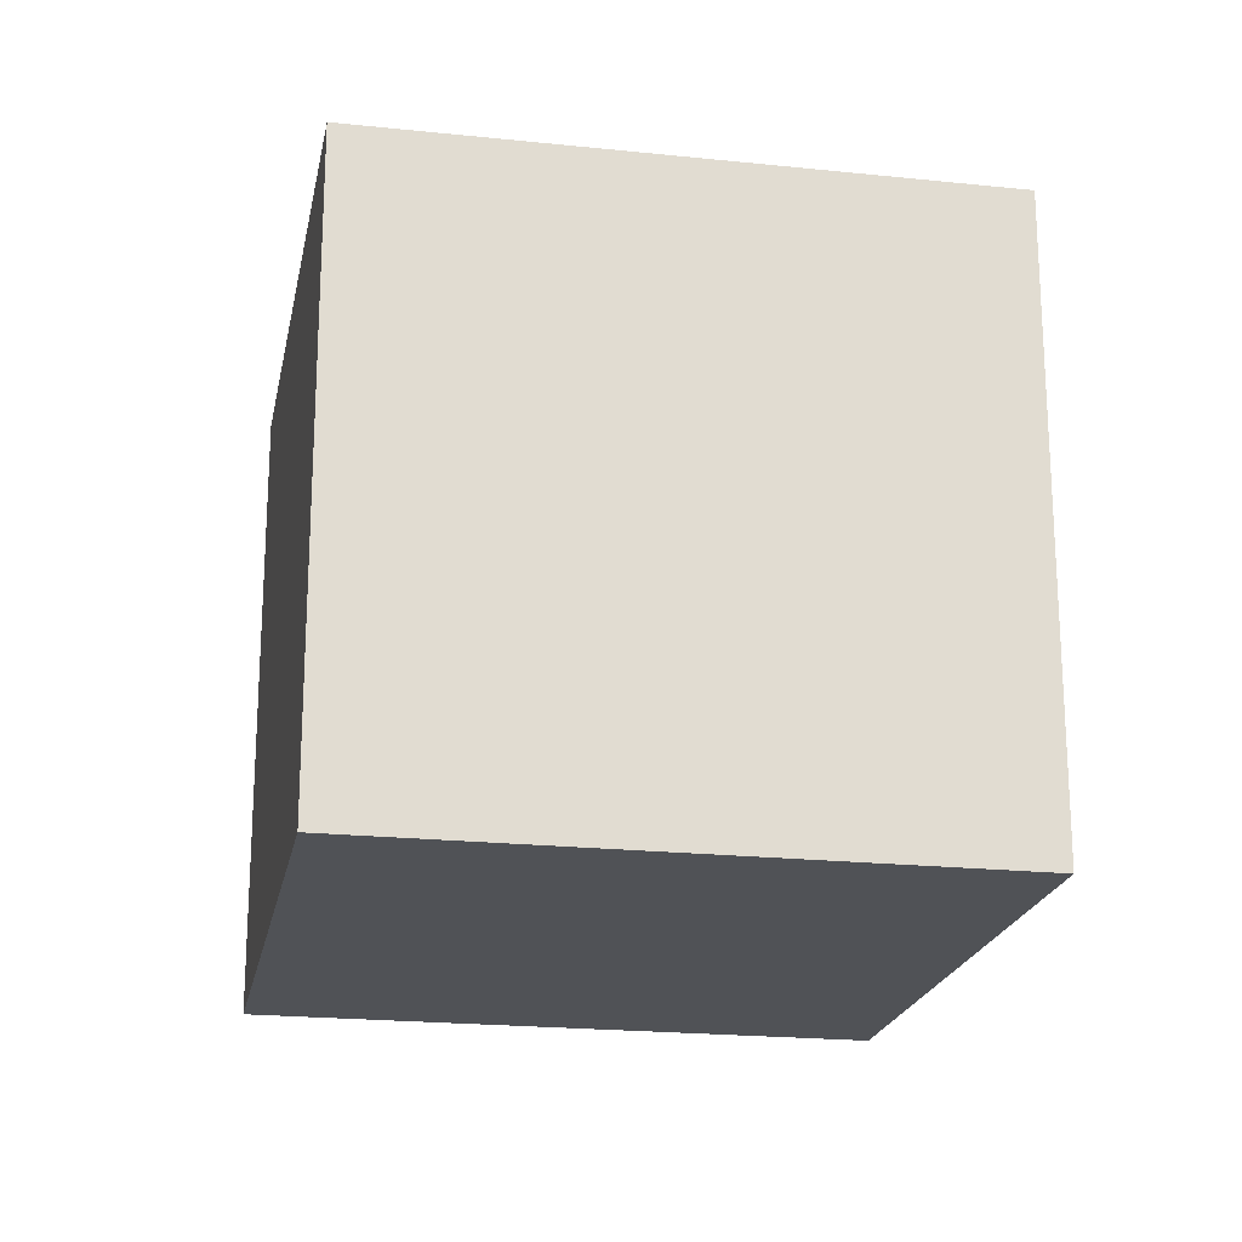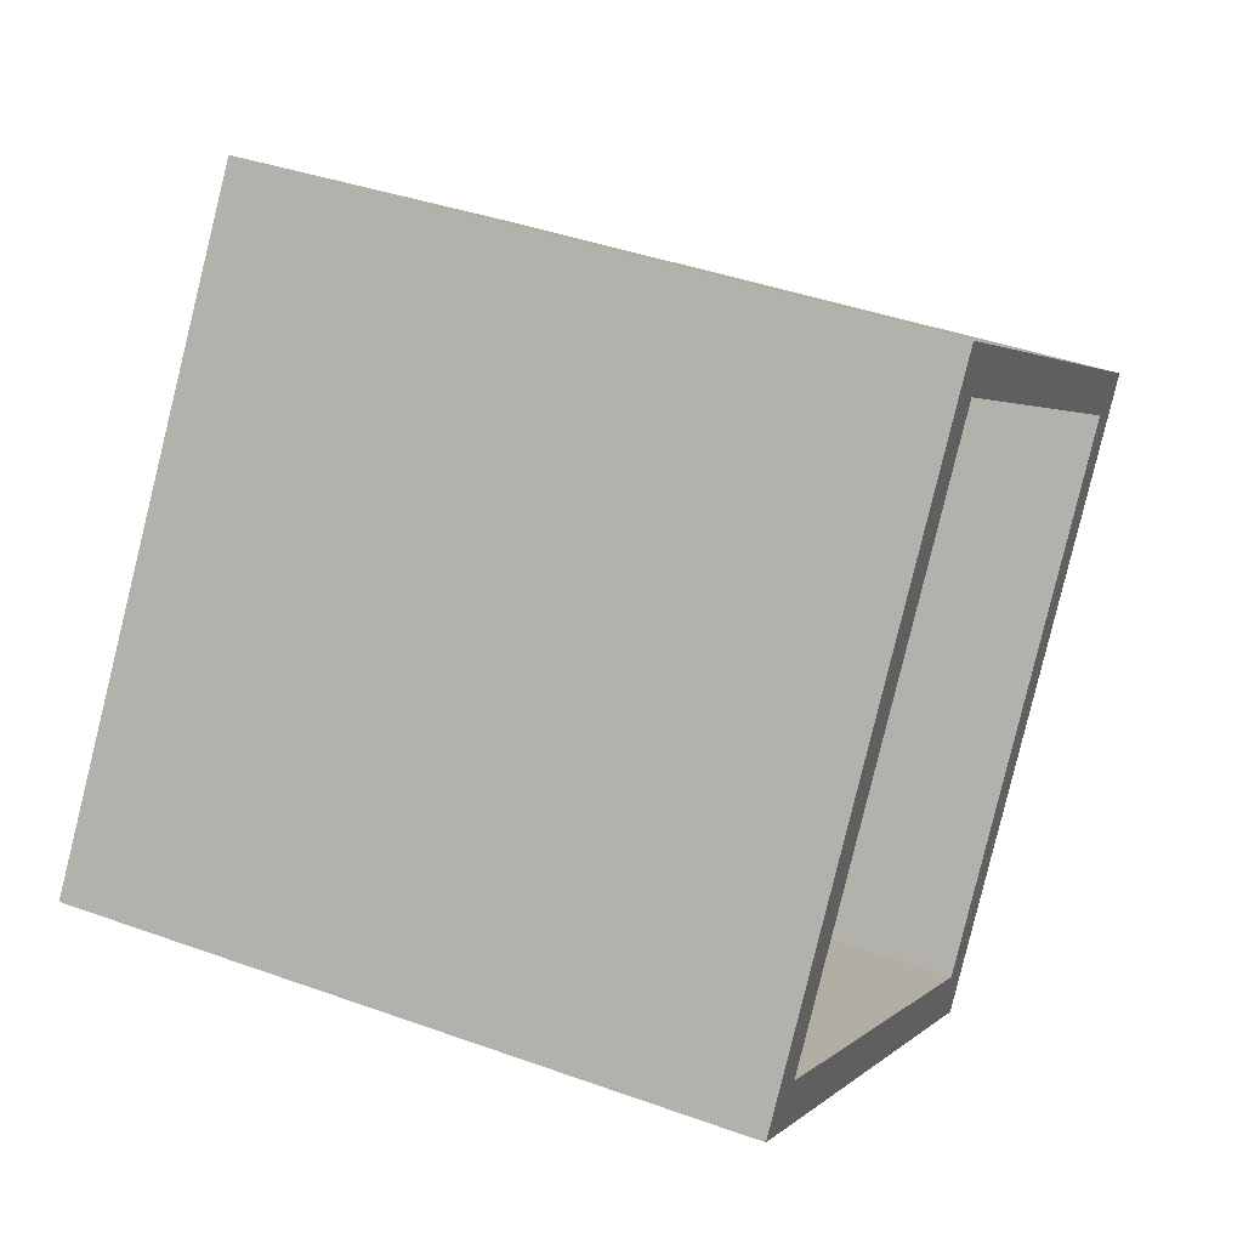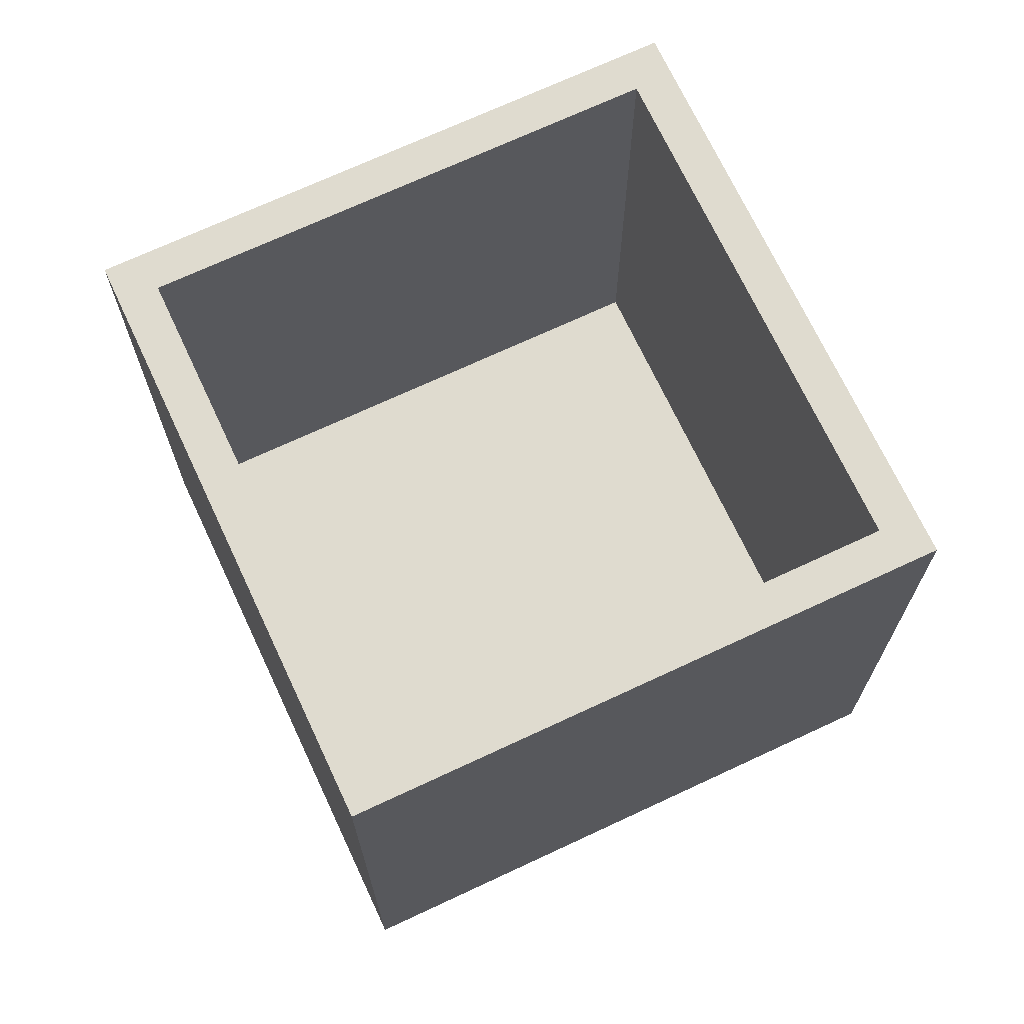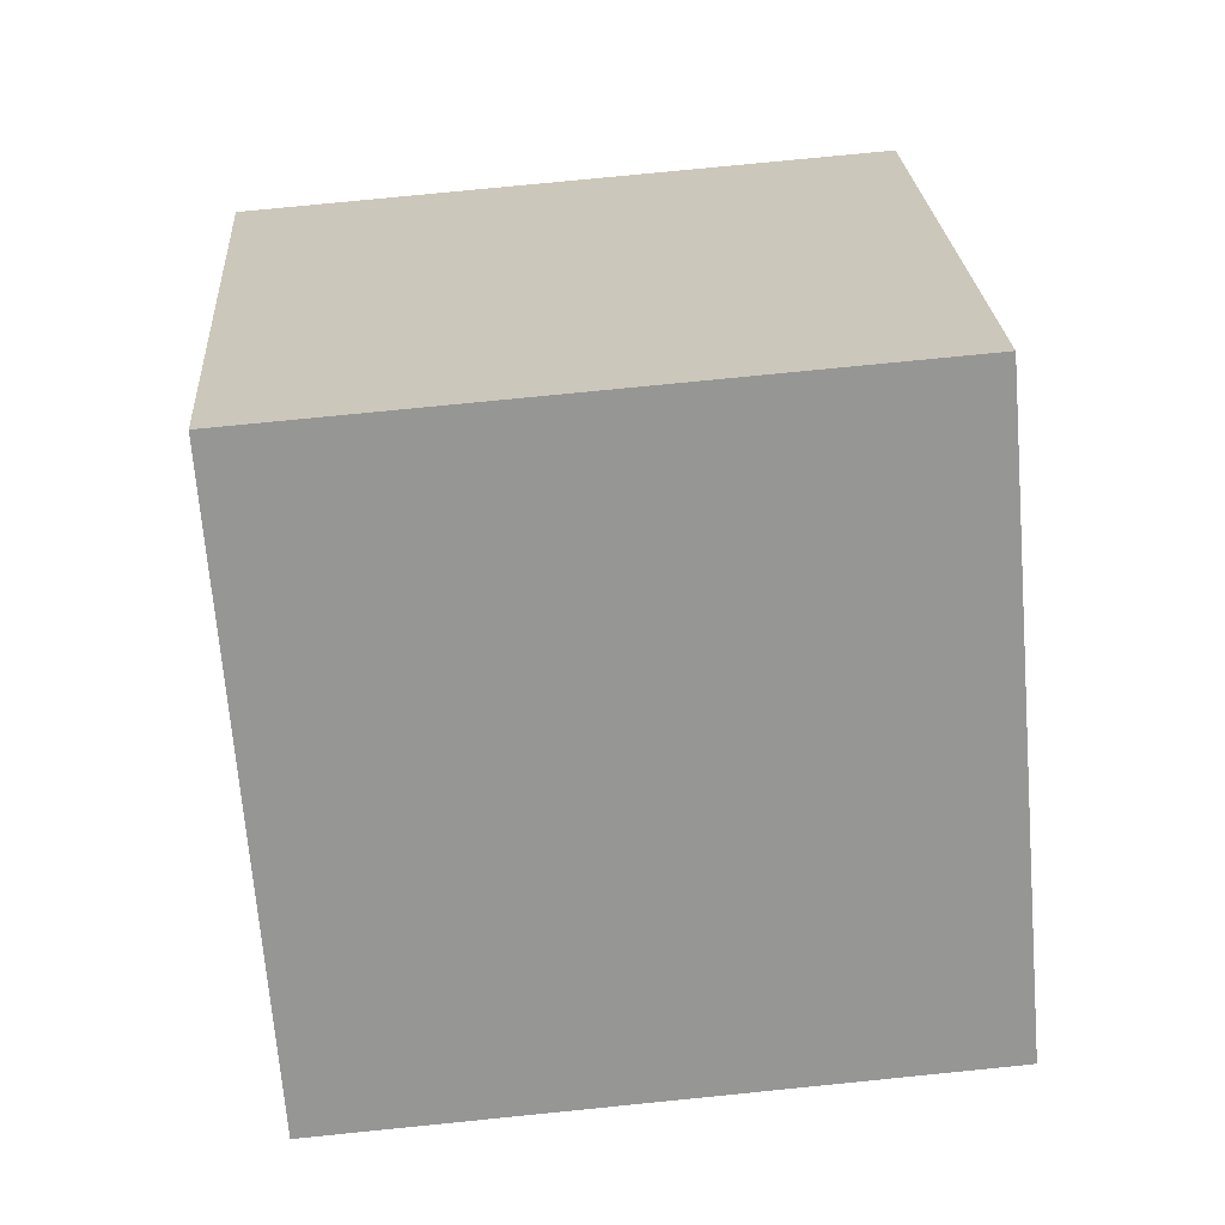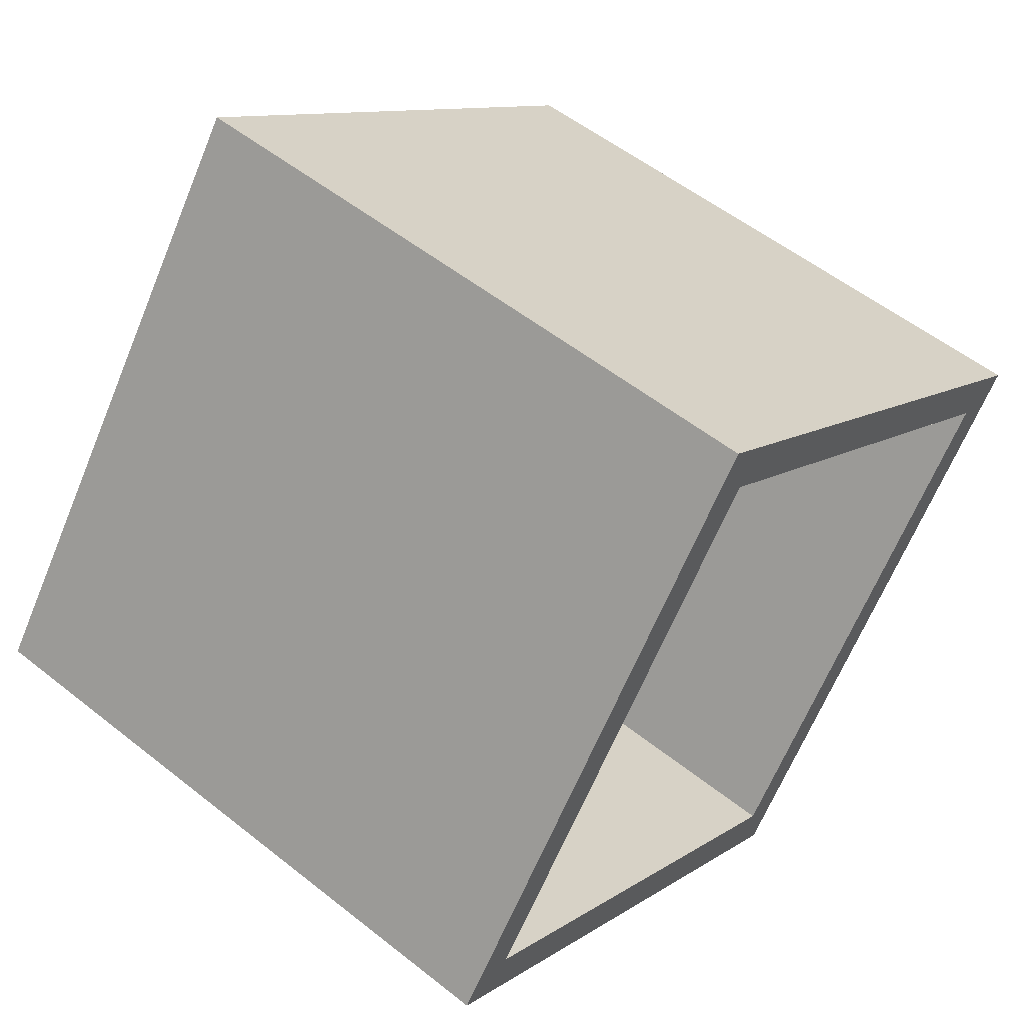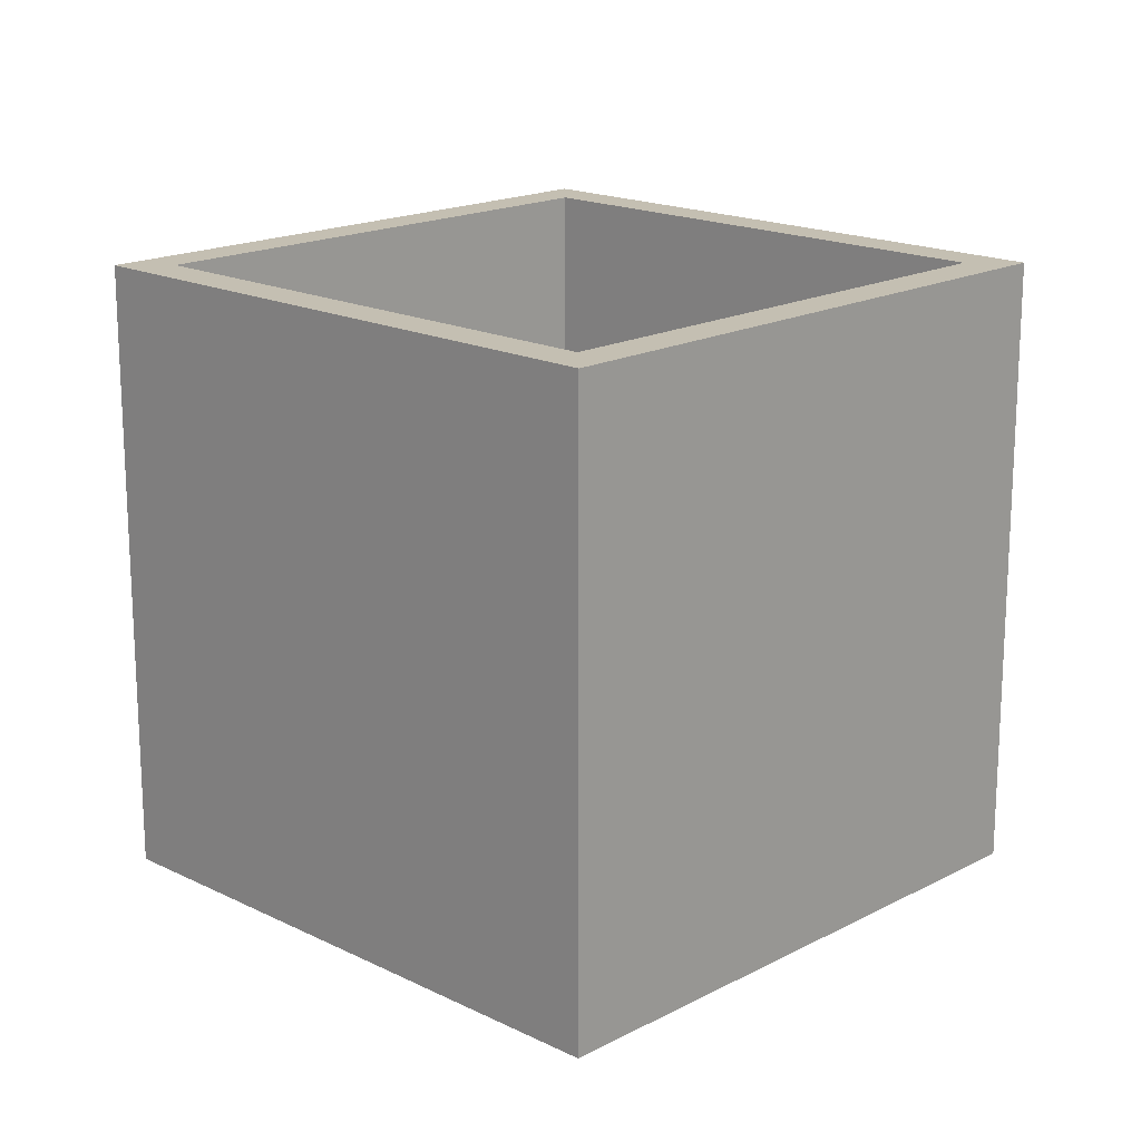
<metadata>
{"format":"obj","ext":"obj","renderer":"f3d","projection":"perspective","resolution":1024,"background":"white","views":[{"elev":-20.8,"azim":-47.0,"up":"+Y"},{"elev":41.0,"azim":113.8,"up":"+Z"},{"elev":70.4,"azim":118.7,"up":"+Y"},{"elev":76.5,"azim":-95.7,"up":"+Z"},{"elev":54.2,"azim":130.2,"up":"+Z"},{"elev":17.6,"azim":7.9,"up":"+Y"}]}
</metadata>
<code>
o Cube.001
v 0.06023 -0.3055 0.3904
v 0.06023 0.2533 0.3904
v -0.3904 -0.3055 0.06023
v -0.3904 0.2533 0.06023
v 0.3904 -0.3055 -0.06023
v 0.3904 0.2533 -0.06023
v -0.06023 -0.3055 -0.3904
v -0.06023 0.2533 -0.3904
v 0.06023 0.2533 0.3904
v -0.3904 0.2533 0.06023
v -0.06023 0.2533 -0.3904
v 0.3904 0.2533 -0.06023
v 0.05223 0.2533 0.3385
v -0.3385 0.2533 0.05223
v -0.05223 0.2533 -0.3385
v 0.3385 0.2533 -0.05223
v 0.05223 -0.2252 0.3385
v -0.3385 -0.2252 0.05223
v -0.05223 -0.2252 -0.3385
v 0.3385 -0.2252 -0.05223
v -0.1703 -0.3055 -0.2402
v -0.2804 -0.3055 -0.08999
v -0.2804 0.2533 -0.08999
v -0.1703 0.2533 -0.2402
v 0.1703 -0.3055 0.2402
v 0.2804 -0.3055 0.08999
v 0.2804 0.2533 0.08999
v 0.1703 0.2533 0.2402
v -0.2804 0.2533 -0.08999
v -0.1703 0.2533 -0.2402
v 0.2804 0.2533 0.08999
v 0.1703 0.2533 0.2402
v -0.2431 0.2533 -0.07803
v -0.1477 0.2533 -0.2083
v 0.2431 0.2533 0.07803
v 0.1477 0.2533 0.2083
v -0.2431 -0.2252 -0.07803
v -0.1477 -0.2252 -0.2083
v 0.2431 -0.2252 0.07803
v 0.1477 -0.2252 0.2083
v 0.06023 -0.1192 0.3904
v 0.06023 0.06702 0.3904
v -0.3904 0.06702 0.06023
v -0.3904 -0.1192 0.06023
v -0.06023 0.06702 -0.3904
v -0.06023 -0.1192 -0.3904
v 0.3904 0.06702 -0.06023
v 0.3904 -0.1192 -0.06023
v 0.2804 0.06702 0.08999
v 0.2804 -0.1192 0.08999
v 0.1703 0.06702 0.2402
v 0.1703 -0.1192 0.2402
v -0.2804 0.06702 -0.08999
v -0.2804 -0.1192 -0.08999
v -0.1703 0.06702 -0.2402
v -0.1703 -0.1192 -0.2402
v -0.2402 -0.3055 0.1703
v -0.08999 -0.3055 0.2804
v -0.08999 0.2533 0.2804
v -0.2402 0.2533 0.1703
v 0.2402 -0.3055 -0.1703
v 0.08999 -0.3055 -0.2804
v 0.08999 0.2533 -0.2804
v 0.2402 0.2533 -0.1703
v -0.08999 0.2533 0.2804
v -0.2402 0.2533 0.1703
v 0.08999 0.2533 -0.2804
v 0.2402 0.2533 -0.1703
v -0.07803 0.2533 0.2431
v -0.2083 0.2533 0.1477
v 0.07803 0.2533 -0.2431
v 0.2083 0.2533 -0.1477
v -0.07803 -0.2252 0.2431
v -0.2083 -0.2252 0.1477
v 0.07803 -0.2252 -0.2431
v 0.2083 -0.2252 -0.1477
v -0.01741 -0.2252 -0.1128
v 0.1128 -0.2252 -0.01741
v -0.1128 -0.2252 0.01741
v 0.01741 -0.2252 0.1128
v -0.1301 -0.3055 0.02008
v 0.02008 -0.3055 0.1301
v -0.02008 -0.3055 -0.1301
v 0.1301 -0.3055 -0.02008
v 0.08999 -0.1192 -0.2804
v 0.2402 -0.1192 -0.1703
v 0.08999 0.06702 -0.2804
v 0.2402 0.06702 -0.1703
v -0.08999 -0.1192 0.2804
v -0.2402 -0.1192 0.1703
v -0.08999 0.06702 0.2804
v -0.2402 0.06702 0.1703
f 92 60 4 43
f 55 24 8 45
f 88 64 6 47
f 51 28 2 42
f 84 61 5 26
f 63 8 11 67
f 65 9 13 69
f 59 2 9 65
f 27 6 12 31
f 23 4 10 29
f 35 16 20 39
f 31 12 16 35
f 29 10 14 33
f 67 11 15 71
f 80 73 17 40
f 33 14 18 37
f 71 15 19 75
f 69 13 17 73
f 15 34 38 19
f 34 33 37 38
f 76 78 39 20
f 78 80 40 39
f 11 30 34 15
f 30 29 33 34
f 9 32 36 13
f 32 31 35 36
f 13 36 40 17
f 36 35 39 40
f 8 24 30 11
f 24 23 29 30
f 2 28 32 9
f 28 27 31 32
f 58 82 25 1
f 82 84 26 25
f 47 6 27 49
f 49 27 28 51
f 43 4 23 53
f 53 23 24 55
f 22 54 56 21
f 54 53 55 56
f 3 44 54 22
f 44 43 53 54
f 26 50 52 25
f 50 49 51 52
f 5 48 50 26
f 48 47 49 50
f 25 52 41 1
f 52 51 42 41
f 61 86 48 5
f 86 88 47 48
f 21 56 46 7
f 56 55 45 46
f 57 90 44 3
f 90 92 43 44
f 41 42 91 89
f 89 91 92 90
f 1 41 89 58
f 58 89 90 57
f 46 45 87 85
f 85 87 88 86
f 7 46 85 62
f 62 85 86 61
f 22 21 83 81
f 81 83 84 82
f 3 22 81 57
f 57 81 82 58
f 38 37 79 77
f 77 79 80 78
f 19 38 77 75
f 75 77 78 76
f 14 70 74 18
f 70 69 73 74
f 16 72 76 20
f 72 71 75 76
f 37 18 74 79
f 79 74 73 80
f 12 68 72 16
f 68 67 71 72
f 4 60 66 10
f 60 59 65 66
f 10 66 70 14
f 66 65 69 70
f 6 64 68 12
f 64 63 67 68
f 21 7 62 83
f 83 62 61 84
f 45 8 63 87
f 87 63 64 88
f 42 2 59 91
f 91 59 60 92

</code>
